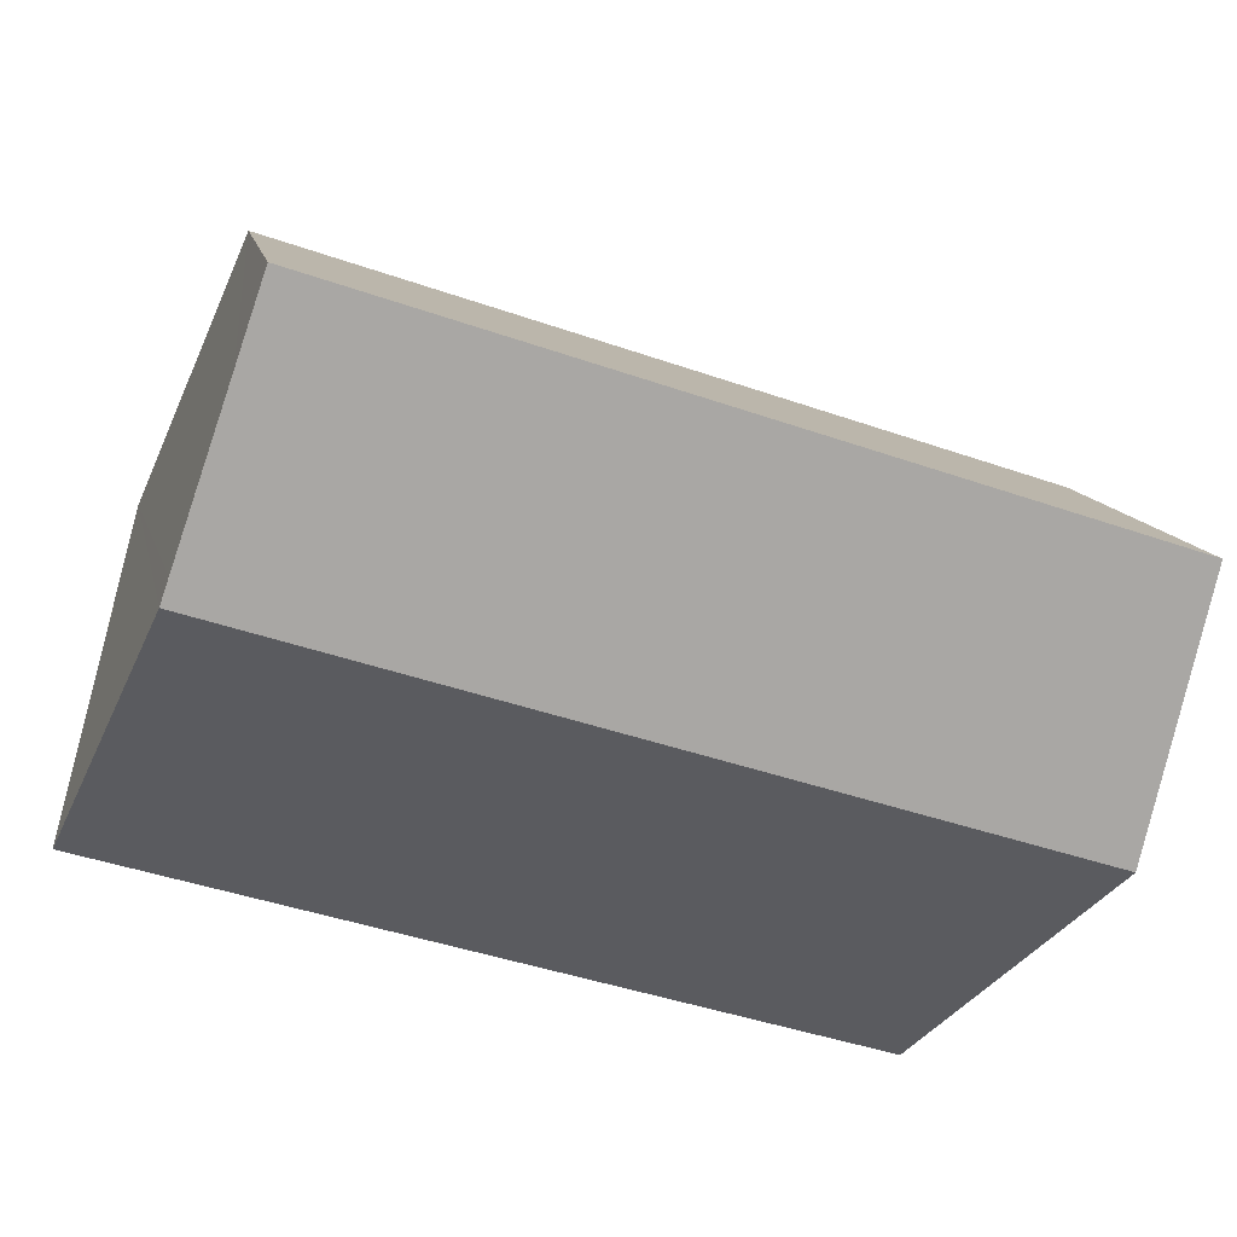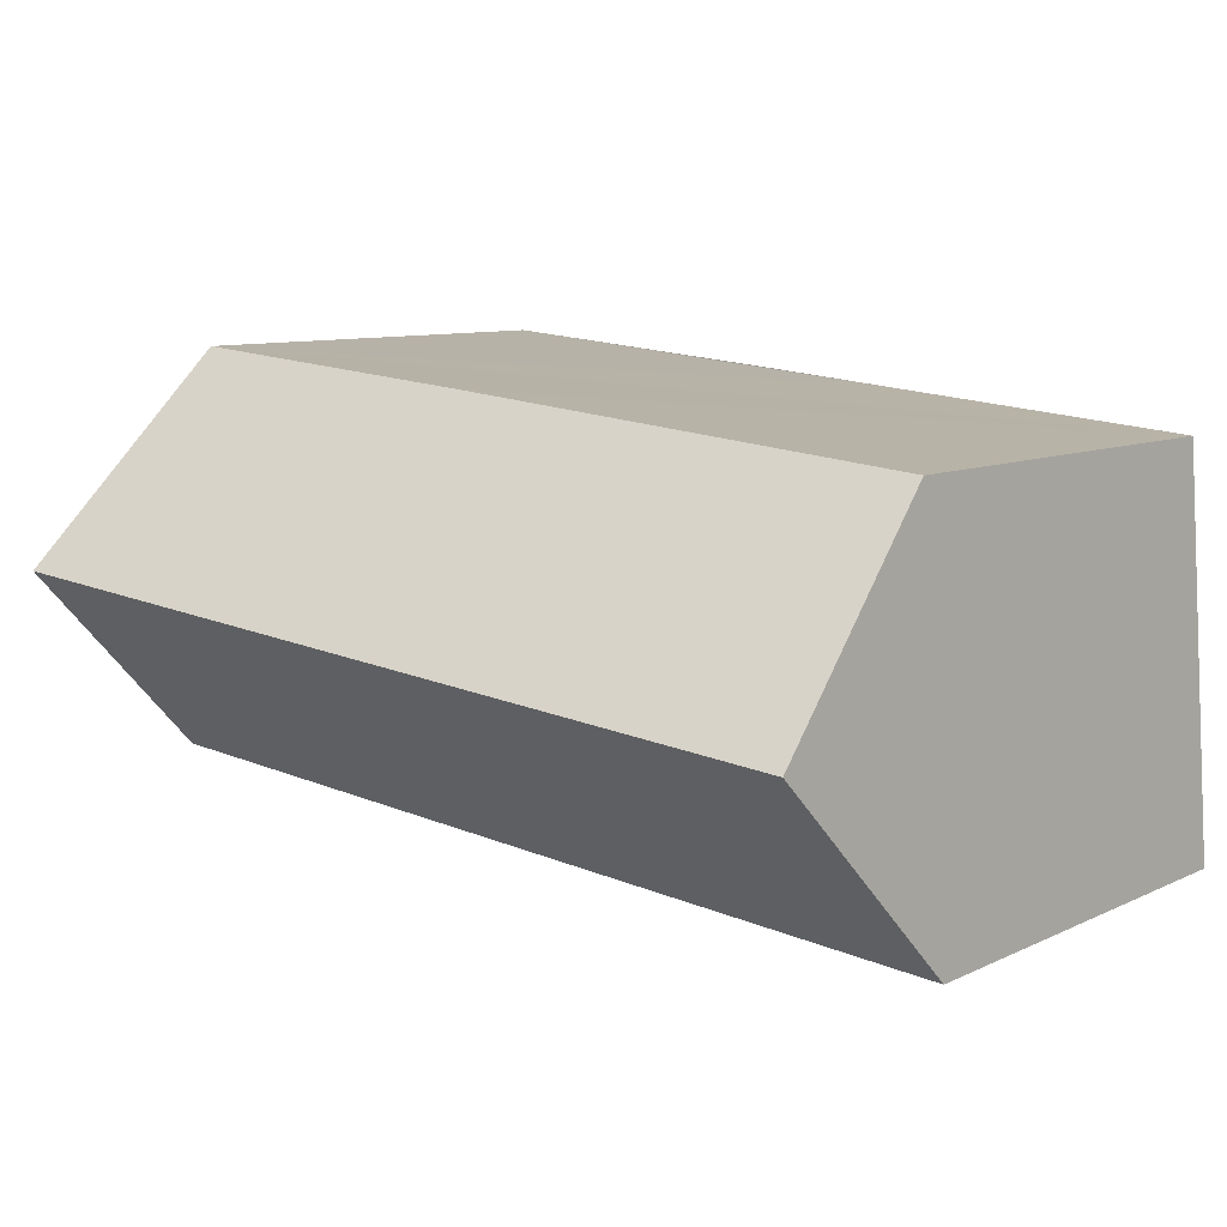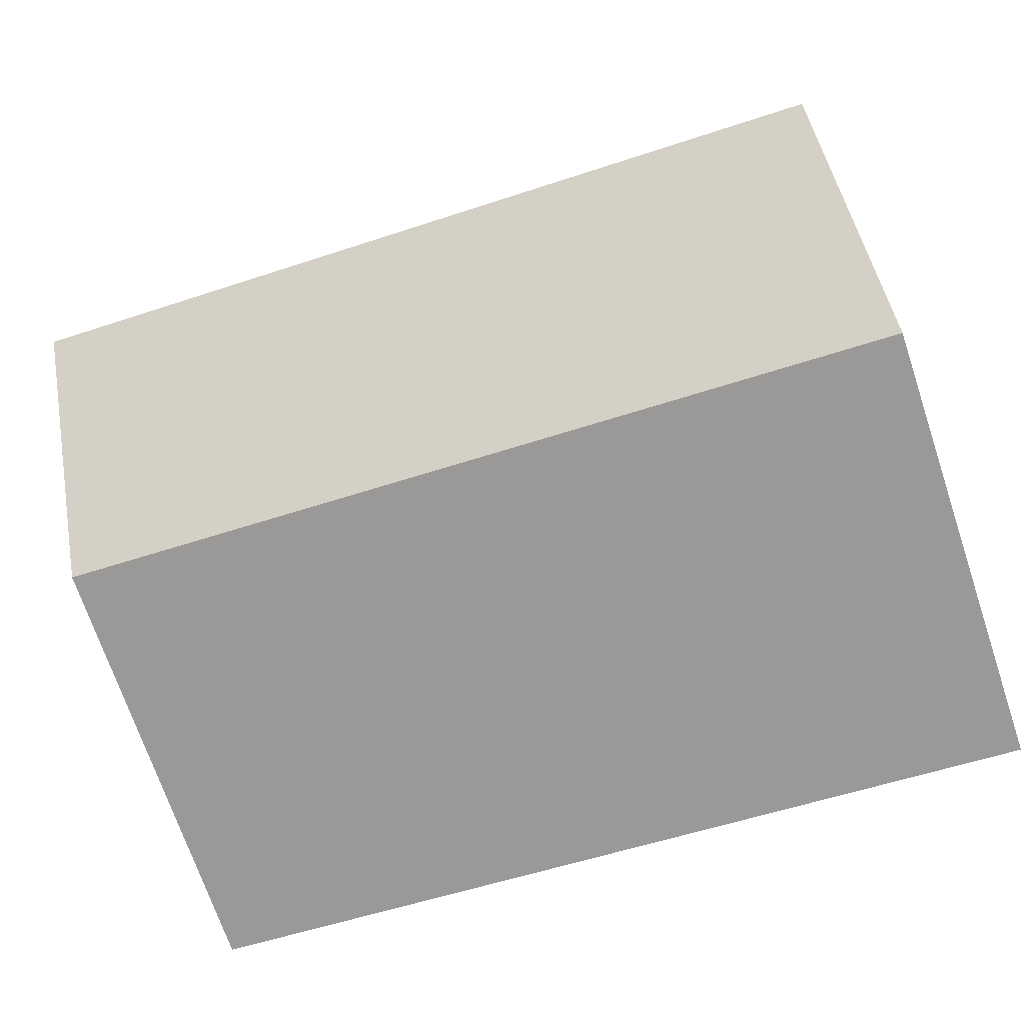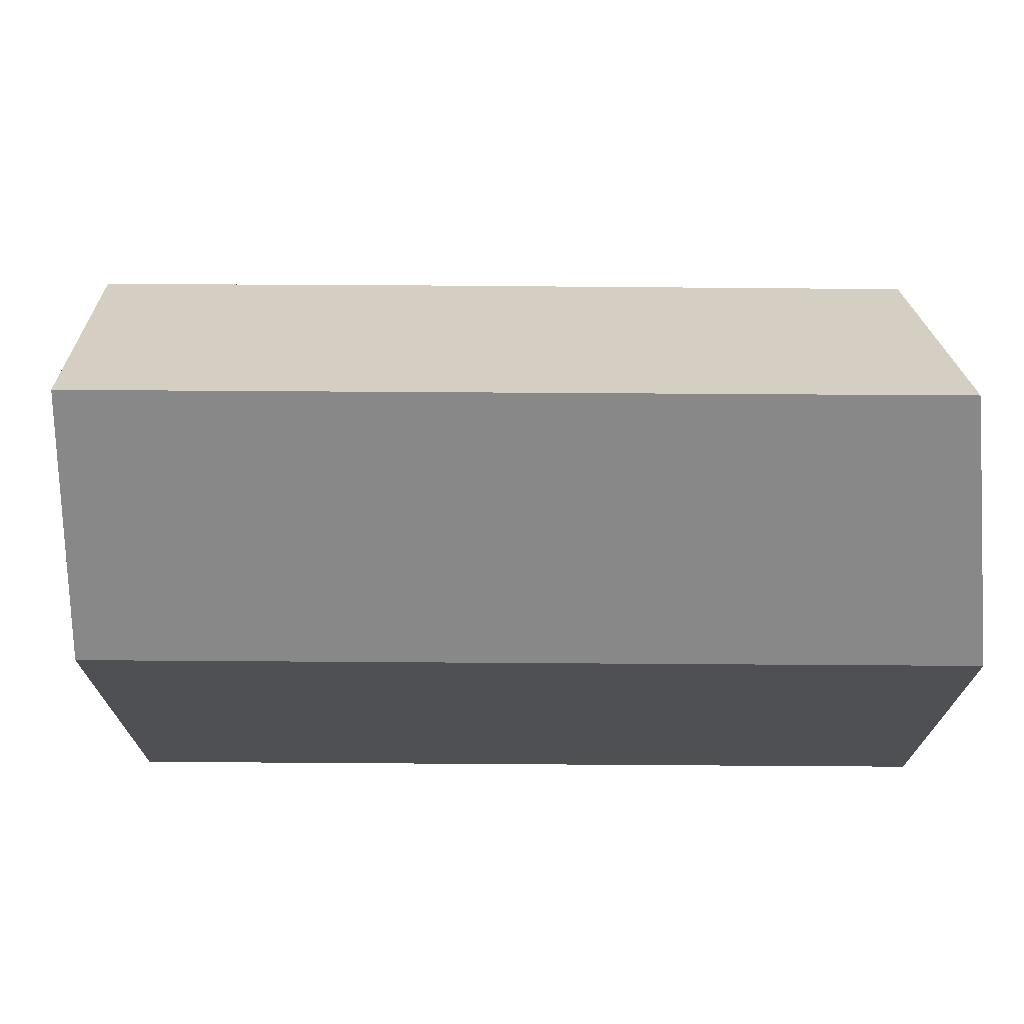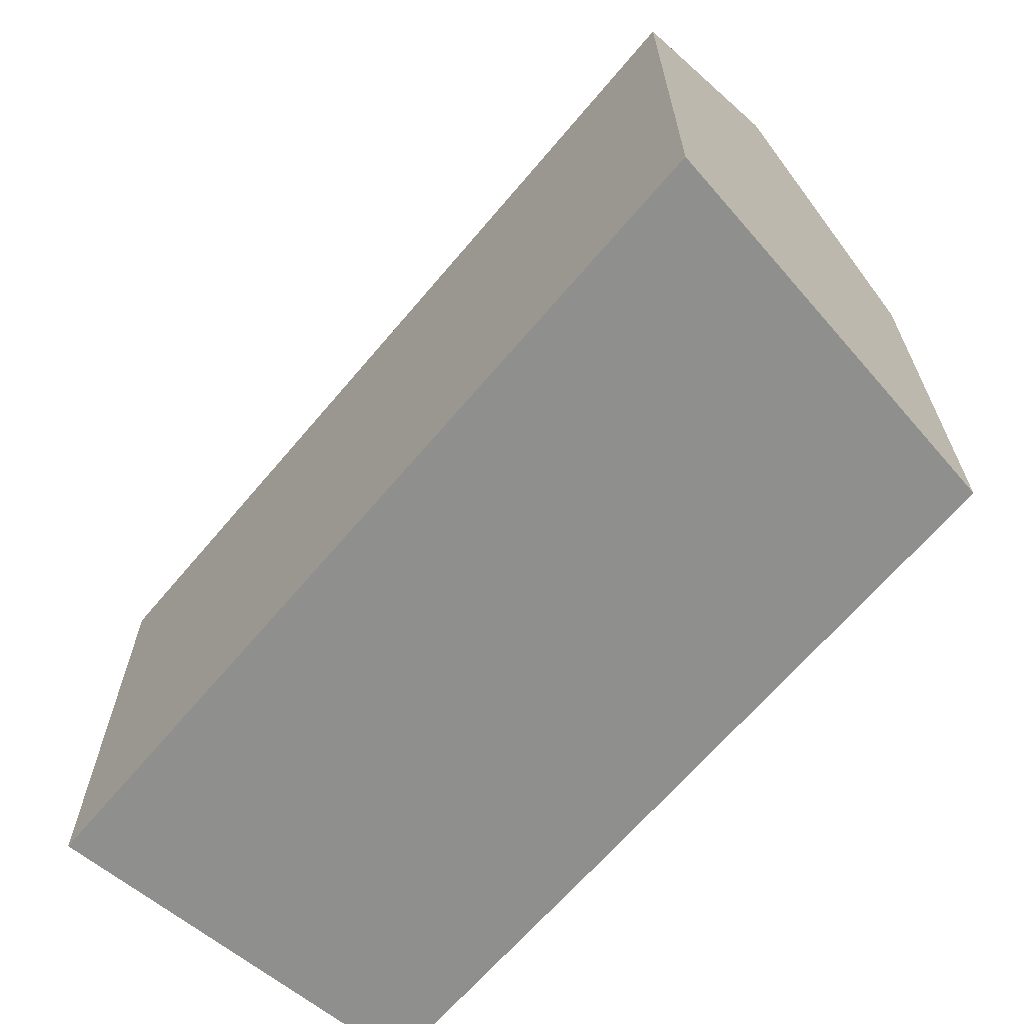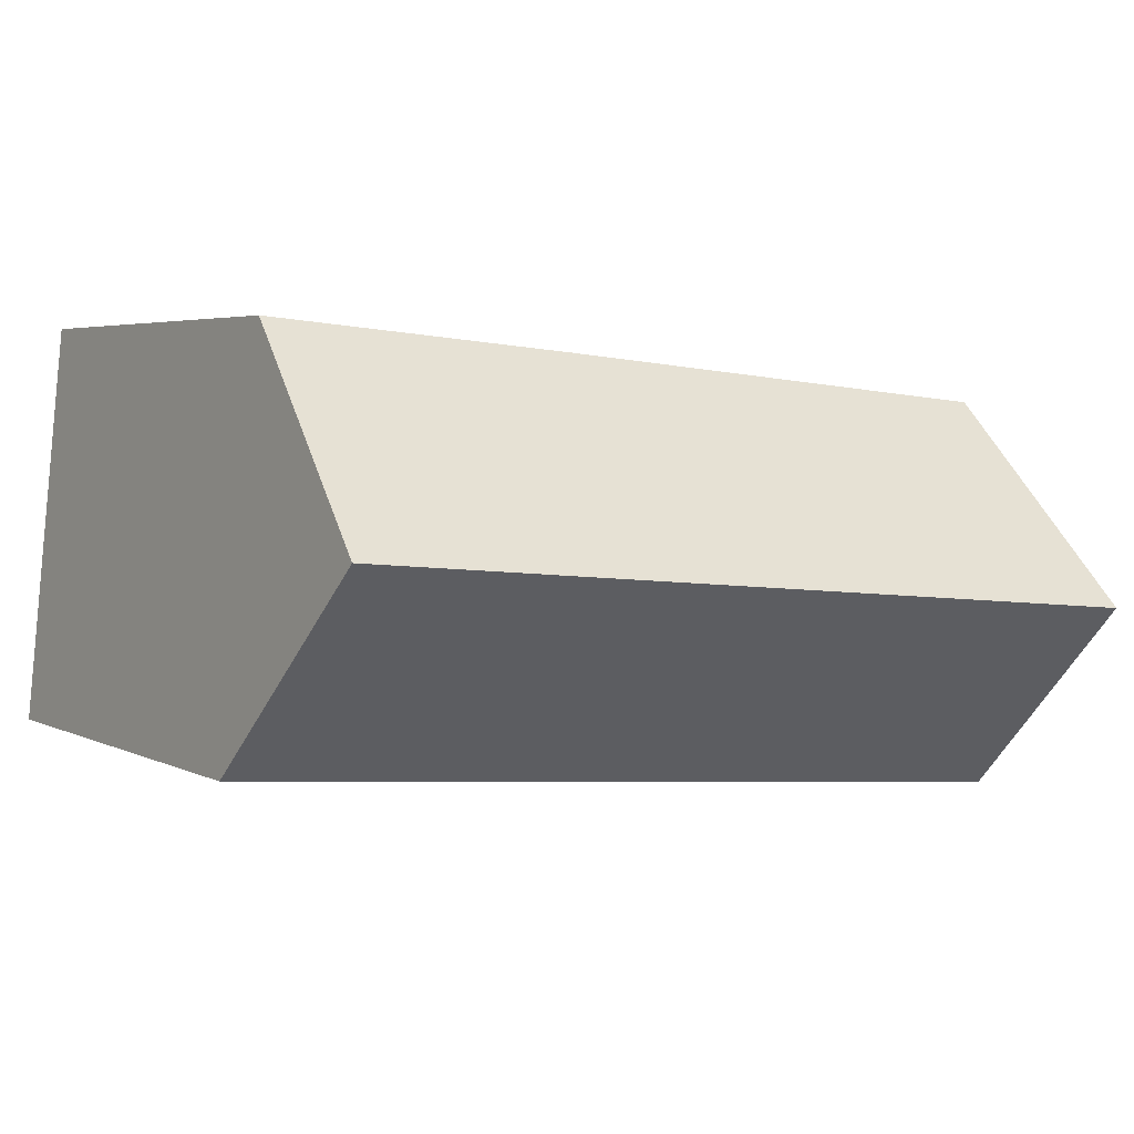
<metadata>
{"format":"obj","ext":"obj","renderer":"f3d","projection":"perspective","resolution":1024,"background":"white","views":[{"elev":-31.3,"azim":158.9,"up":"+Z"},{"elev":8.9,"azim":-141.2,"up":"+Z"},{"elev":-71.4,"azim":-161.4,"up":"+Z"},{"elev":71.3,"azim":175.2,"up":"+Y"},{"elev":-65.1,"azim":-135.2,"up":"+Y"},{"elev":4.1,"azim":146.9,"up":"+Z"}]}
</metadata>
<code>
v  0.038 13.01 0.557
v  22.95 12.44 2.081
v  0 12.44 7.619e-16
v  0.365 17.98 5.423
v  23.03 17.98 7.478
v  23.2 16.27 5.833
v  23.59 12.44 2.139
v  23.54 12.96 2.635
v  0.729 12.46 10.83
v  10.02 12.42 11.71
v  12.08 12.41 11.9
v  13.85 12.41 12.07
v  22.47 12.43 12.83
v  0.729 -6.631e-16 10.83
v  10.02 -7.168e-16 11.71
v  22.47 -7.857e-16 12.83
v  12.08 -7.288e-16 11.9
v  13.85 -7.391e-16 12.07
v  23.59 -1.31e-16 2.139
v  23.2 -3.572e-16 5.833
v  23.03 -4.579e-16 7.478
v  23.54 -1.613e-16 2.635
v  0 0 0
v  22.95 -1.274e-16 2.081
v  0.365 -3.321e-16 5.423
v  0.038 -3.411e-17 0.557
g defaultobject
f 1 2 3
f 2 1 4
f 2 4 5
f 2 5 6
f 2 6 7
f 7 6 8
f 9 5 4
f 5 9 10
f 5 10 11
f 5 11 12
f 5 12 13
f 14 10 9
f 10 14 11
f 11 14 12
f 12 14 13
f 13 14 15
f 13 15 16
f 16 15 17
f 16 17 18
f 13 6 5
f 6 13 16
f 6 16 8
f 8 16 7
f 7 16 19
f 19 16 20
f 20 16 21
f 19 20 22
f 19 2 7
f 2 19 3
f 3 19 23
f 23 19 24
f 1 9 4
f 9 1 3
f 9 3 23
f 9 23 25
f 9 25 14
f 25 23 26
f 18 21 16
f 21 18 20
f 20 18 22
f 22 18 19
f 19 18 24
f 24 18 17
f 24 17 23
f 23 17 15
f 23 15 26
f 26 15 14
f 26 14 25

</code>
